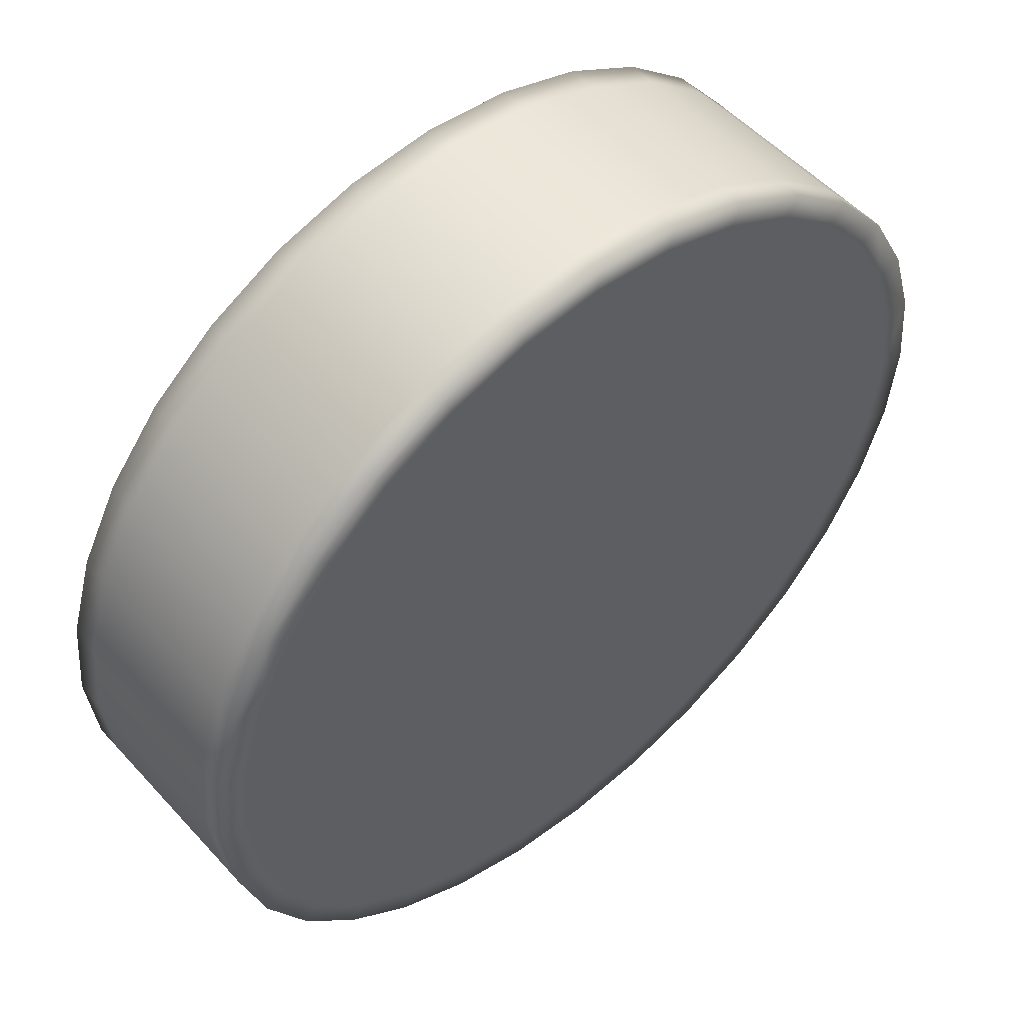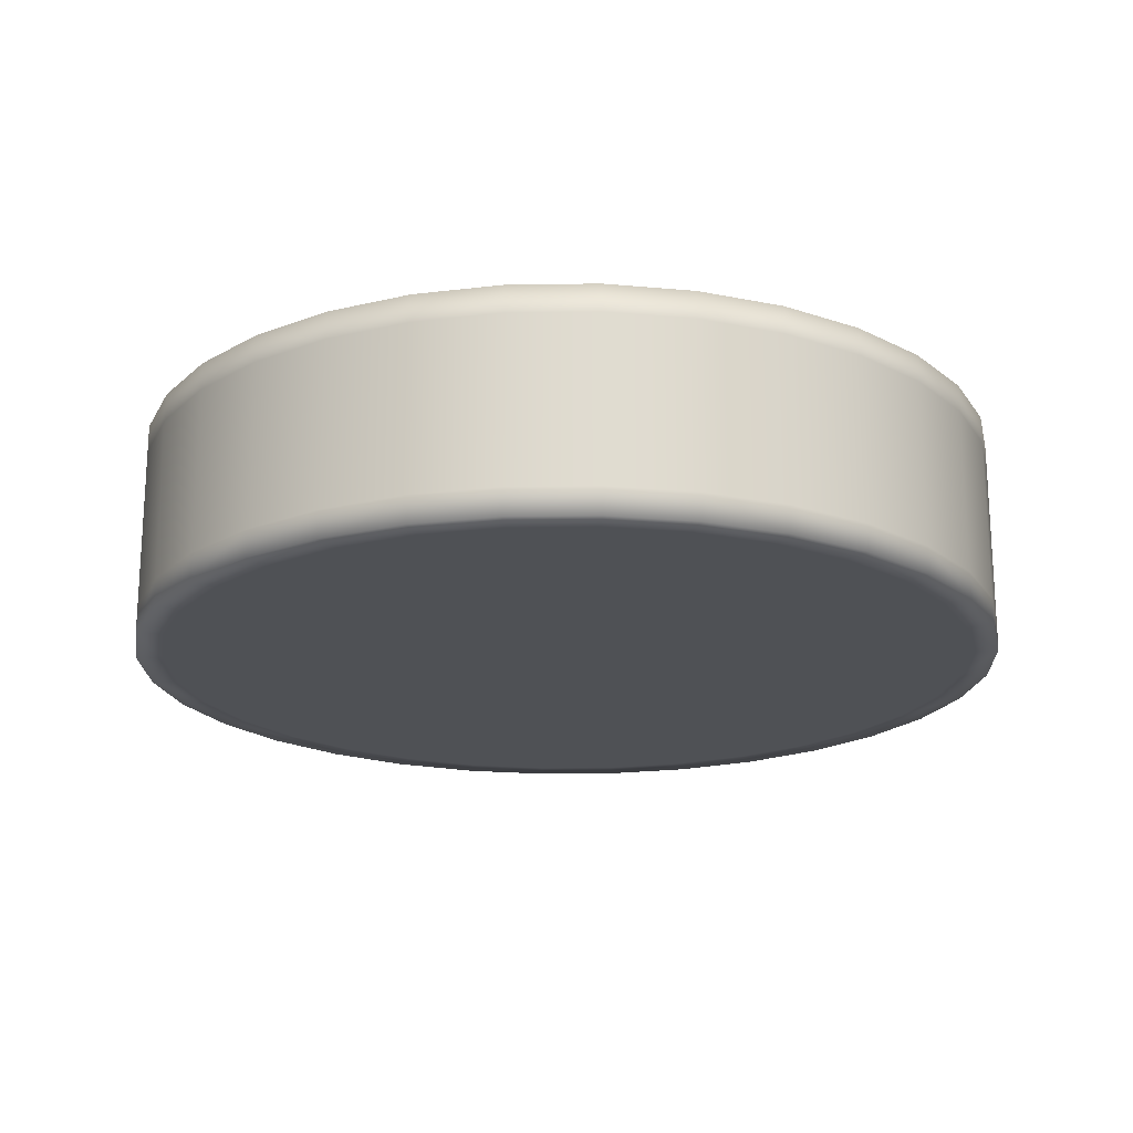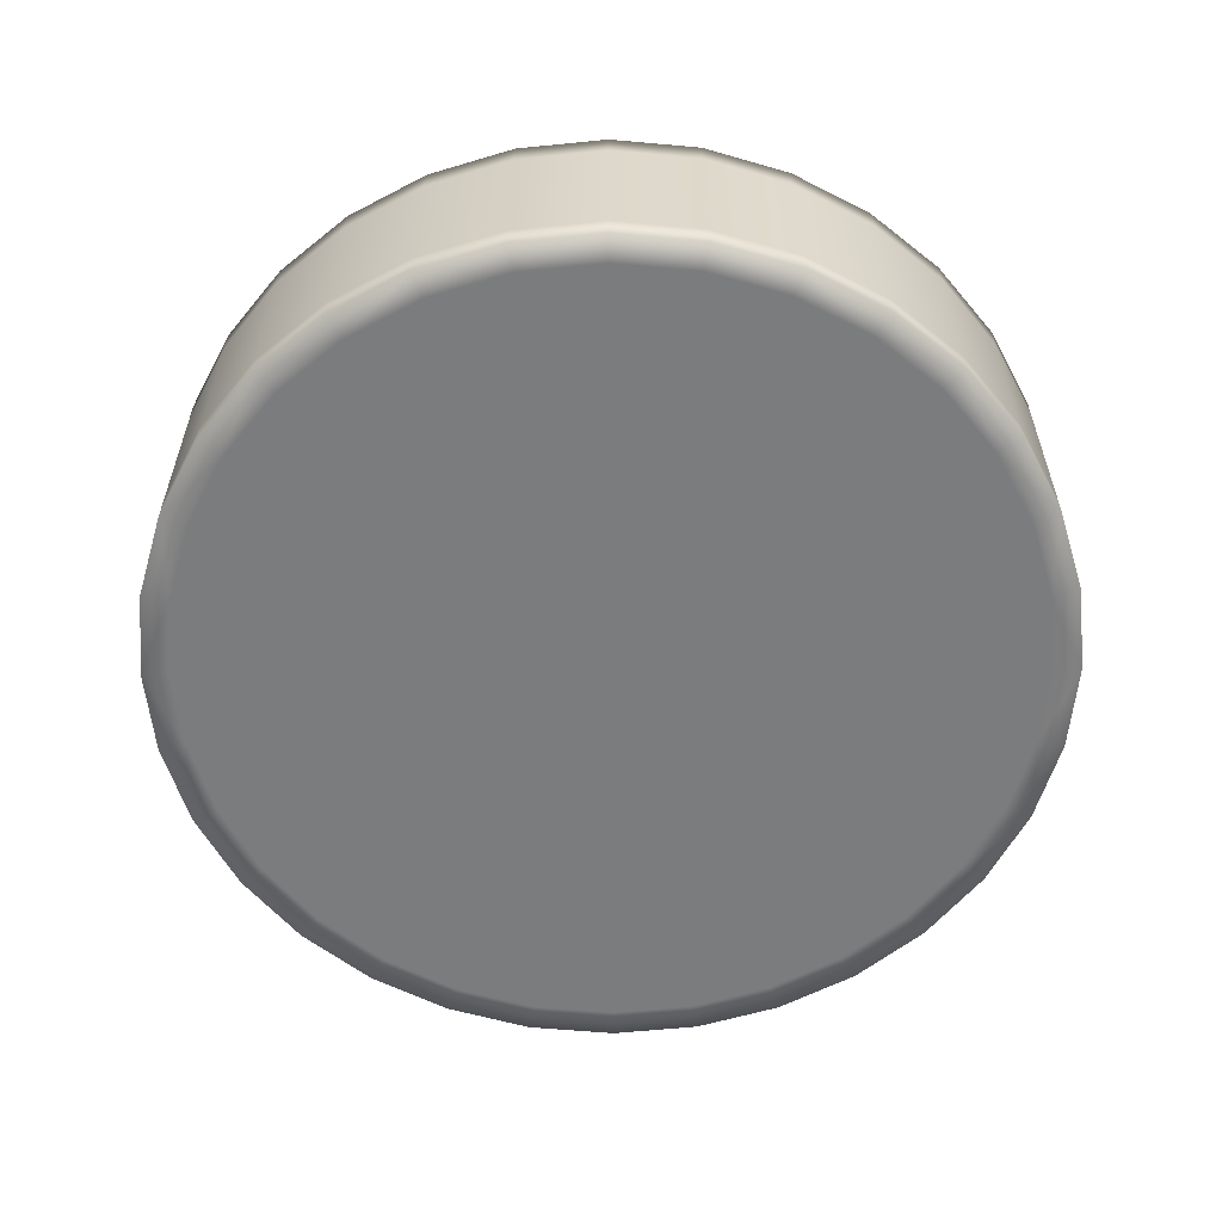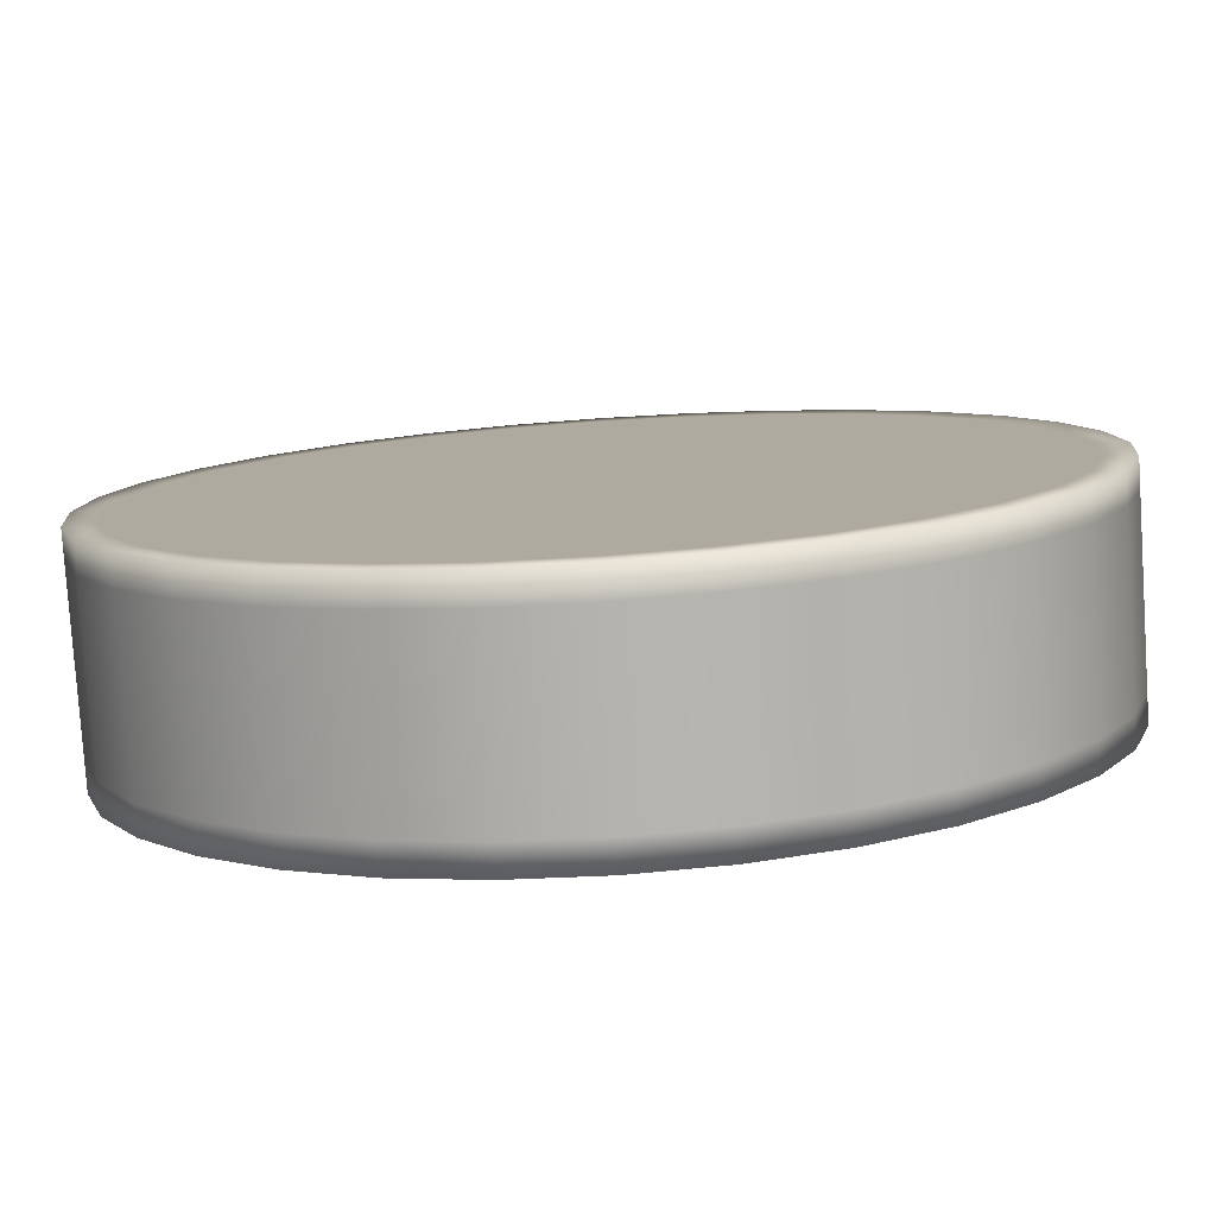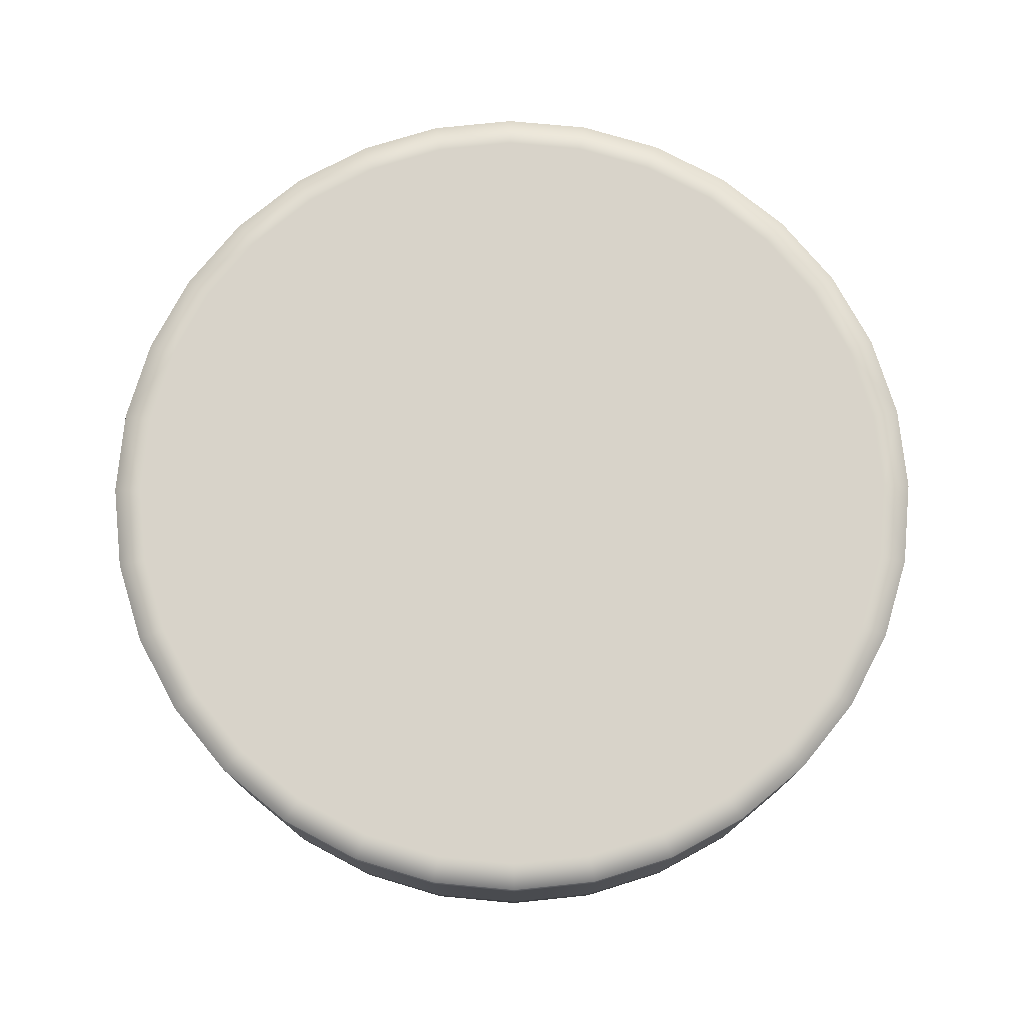
<metadata>
{"format":"obj","ext":"obj","renderer":"f3d","projection":"perspective","resolution":1024,"background":"white","views":[{"elev":52.9,"azim":139.0,"up":"+Z"},{"elev":-19.6,"azim":-37.8,"up":"+Y"},{"elev":-58.7,"azim":67.8,"up":"+Y"},{"elev":-79.9,"azim":3.8,"up":"+Z"},{"elev":75.9,"azim":134.7,"up":"+Y"}]}
</metadata>
<code>
v 1 0.25 0
v 1 0.1875 0
v 0.9808 0.25 -0.1951
v 1 0.25 0
v 0.9375 0.25 0
v 0.9808 0.25 0.1951
v 0.9808 0.25 0.1951
v 0.9239 0.1875 0.3827
v 0.9808 0.1875 0.1951
v 0.8661 0.25 0.3588
v 0.9239 0.25 0.3827
v 0.9239 0.25 0.3827
v 0.8315 0.25 0.5556
v 0.8315 0.25 0.5556
v 0.7071 0.1875 0.7071
v 0.8315 0.1875 0.5556
v 0.6629 0.25 0.6629
v 0.7071 0.25 0.7071
v 0.7071 0.25 0.7071
v 0.5556 0.25 0.8315
v 0.5556 0.25 0.8315
v 0.3827 0.1875 0.9239
v 0.5556 0.1875 0.8315
v 0.3588 0.25 0.8661
v 0.3827 0.25 0.9239
v 0.3827 0.25 0.9239
v 0.1951 0.25 0.9808
v 0.1951 0.25 0.9808
v 0 0.1875 1
v 0.1951 0.1875 0.9808
v 0 0.25 0.9375
v 0 0.25 1
v 0 0.25 1
v -0.1951 0.25 0.9808
v -0.1951 0.25 0.9808
v -0.3827 0.1875 0.9239
v -0.1951 0.1875 0.9808
v -0.3588 0.25 0.8661
v -0.3827 0.25 0.9239
v -0.3827 0.25 0.9239
v -0.5556 0.25 0.8315
v -0.5556 0.25 0.8315
v -0.7071 0.1875 0.7071
v -0.5556 0.1875 0.8315
v -0.6629 0.25 0.6629
v -0.7071 0.25 0.7071
v -0.7071 0.25 0.7071
v -0.8315 0.25 0.5556
v -0.8315 0.25 0.5556
v -0.9239 0.1875 0.3827
v -0.8315 0.1875 0.5556
v -0.8661 0.25 0.3588
v -0.9239 0.25 0.3827
v -0.9239 0.25 0.3827
v -0.9808 0.25 0.1951
v -0.9808 0.25 0.1951
v -1 0.1875 0
v -0.9808 0.1875 0.1951
v -0.9375 0.25 0
v -1 0.25 0
v -1 0.25 0
v -0.9808 0.25 -0.1951
v -0.9808 0.25 -0.1951
v -0.9239 0.1875 -0.3827
v -0.9808 0.1875 -0.1951
v -0.8661 0.25 -0.3588
v -0.9239 0.25 -0.3827
v -0.9239 0.25 -0.3827
v -0.8315 0.25 -0.5556
v -0.8315 0.25 -0.5556
v -0.7071 0.1875 -0.7071
v -0.8315 0.1875 -0.5556
v -0.6629 0.25 -0.6629
v -0.7071 0.25 -0.7071
v -0.7071 0.25 -0.7071
v -0.5556 0.25 -0.8315
v -0.5556 0.25 -0.8315
v -0.3827 0.1875 -0.9239
v -0.5556 0.1875 -0.8315
v -0.3588 0.25 -0.8661
v -0.3827 0.25 -0.9239
v -0.3827 0.25 -0.9239
v -0.1951 0.25 -0.9808
v -0.1951 0.25 -0.9808
v 0 0.1875 -1
v -0.1951 0.1875 -0.9808
v 0 0.25 -0.9375
v 0 0.25 -1
v 0 0.25 -1
v 0.1951 0.25 -0.9808
v 0.1951 0.25 -0.9808
v 0.3827 0.1875 -0.9239
v 0.1951 0.1875 -0.9808
v 0 0.1875 -1
v 0 0.25 -1
v 0.3588 0.25 -0.8661
v 0.3827 0.25 -0.9239
v 0.3827 0.25 -0.9239
v 0.5556 0.25 -0.8315
v 0.5556 0.25 -0.8315
v 0.7071 0.1875 -0.7071
v 0.5556 0.1875 -0.8315
v 0.6629 0.25 -0.6629
v 0.7071 0.25 -0.7071
v 0.7071 0.25 -0.7071
v 0.8315 0.25 -0.5556
v 0.8315 0.25 -0.5556
v 0.9239 0.1875 -0.3827
v 0.8315 0.1875 -0.5556
v 0.8661 0.25 -0.3588
v 0.9239 0.25 -0.3827
v 0.9239 0.25 -0.3827
v 0.9808 0.25 -0.1951
v 0.9808 0.1875 -0.1951
v 1 -0.25 0
v 0.9808 -0.1875 0.1951
v 0.9808 -0.25 0.1951
v 0.9808 -0.1875 -0.1951
v 1 -0.1875 0
v 1 -0.25 0
v 0.9195 -0.25 -0.1829
v 0.9808 -0.25 -0.1951
v 0.9239 -0.25 0.3827
v 0.9808 -0.25 0.1951
v 0.9195 -0.25 0.1829
v 0.9239 -0.1875 0.3827
v 0.8315 -0.1875 0.5556
v 0.8315 -0.25 0.5556
v 0.9239 -0.25 0.3827
v 0.7071 -0.25 0.7071
v 0.8315 -0.25 0.5556
v 0.7795 -0.25 0.5208
v 0.7071 -0.1875 0.7071
v 0.5556 -0.1875 0.8315
v 0.5556 -0.25 0.8315
v 0.7071 -0.25 0.7071
v 0.3827 -0.25 0.9239
v 0.5556 -0.25 0.8315
v 0.5208 -0.25 0.7795
v 0.3827 -0.1875 0.9239
v 0.1951 -0.1875 0.9808
v 0.1951 -0.25 0.9808
v 0.3827 -0.25 0.9239
v 0 -0.25 1
v 0.1951 -0.25 0.9808
v 0.1829 -0.25 0.9195
v 0 -0.1875 1
v -0.1951 -0.1875 0.9808
v -0.1951 -0.25 0.9808
v 0 -0.25 1
v -0.3827 -0.25 0.9239
v -0.1951 -0.25 0.9808
v -0.1829 -0.25 0.9195
v -0.3827 -0.1875 0.9239
v -0.5556 -0.1875 0.8315
v -0.5556 -0.25 0.8315
v -0.3827 -0.25 0.9239
v -0.7071 -0.25 0.7071
v -0.5556 -0.25 0.8315
v -0.5208 -0.25 0.7795
v -0.7071 -0.1875 0.7071
v -0.8315 -0.1875 0.5556
v -0.8315 -0.25 0.5556
v -0.7071 -0.25 0.7071
v -0.9239 -0.25 0.3827
v -0.8315 -0.25 0.5556
v -0.7795 -0.25 0.5208
v -0.9239 -0.1875 0.3827
v -0.9808 -0.1875 0.1951
v -0.9808 -0.25 0.1951
v -0.9239 -0.25 0.3827
v -1 -0.25 0
v -0.9808 -0.25 0.1951
v -0.9195 -0.25 0.1829
v -1 -0.1875 0
v -0.9808 -0.1875 -0.1951
v -0.9808 -0.25 -0.1951
v -1 -0.25 0
v -0.9239 -0.25 -0.3827
v -0.9808 -0.25 -0.1951
v -0.9195 -0.25 -0.1829
v -0.9239 -0.1875 -0.3827
v -0.8315 -0.1875 -0.5556
v -0.8315 -0.25 -0.5556
v -0.9239 -0.25 -0.3827
v -0.7071 -0.25 -0.7071
v -0.8315 -0.25 -0.5556
v -0.7795 -0.25 -0.5208
v -0.7071 -0.1875 -0.7071
v -0.5556 -0.1875 -0.8315
v -0.5556 -0.25 -0.8315
v -0.7071 -0.25 -0.7071
v -0.3827 -0.25 -0.9239
v -0.5556 -0.25 -0.8315
v -0.5208 -0.25 -0.7795
v -0.3827 -0.1875 -0.9239
v -0.1951 -0.1875 -0.9808
v -0.1951 -0.25 -0.9808
v -0.3827 -0.25 -0.9239
v 0 -0.25 -1
v -0.1951 -0.25 -0.9808
v -0.1829 -0.25 -0.9195
v 0 -0.1875 -1
v 0 -0.25 -1
v 0.1951 -0.1875 -0.9808
v 0.1951 -0.25 -0.9808
v 0 -0.25 -1
v 0.3827 -0.25 -0.9239
v 0.1951 -0.25 -0.9808
v 0.1829 -0.25 -0.9195
v 0.3827 -0.1875 -0.9239
v 0.5556 -0.1875 -0.8315
v 0.5556 -0.25 -0.8315
v 0.3827 -0.25 -0.9239
v 0.7071 -0.25 -0.7071
v 0.5556 -0.25 -0.8315
v 0.5208 -0.25 -0.7795
v 0.7071 -0.1875 -0.7071
v 0.8315 -0.1875 -0.5556
v 0.8315 -0.25 -0.5556
v 0.7071 -0.25 -0.7071
v 0.9239 -0.25 -0.3827
v 0.8315 -0.25 -0.5556
v 0.7795 -0.25 -0.5208
v 0.9239 -0.1875 -0.3827
v 0.9808 -0.25 -0.1951
v 0.9239 -0.25 -0.3827
v 0 -0.1875 -1
v 0.9195 0.25 0.1829
v 0.9195 0.25 -0.1829
v 0.7795 0.25 -0.5208
v 0.7795 0.25 0.5208
v 0.5208 0.25 -0.7795
v 0.5208 0.25 0.7795
v 0.1829 0.25 -0.9195
v 0.1829 0.25 0.9195
v -0.1829 0.25 -0.9195
v -0.1829 0.25 0.9195
v -0.5208 0.25 -0.7795
v -0.5208 0.25 0.7795
v -0.7795 0.25 -0.5208
v -0.7795 0.25 0.5208
v -0.9195 0.25 -0.1829
v -0.9195 0.25 0.1829
v 0.9375 -0.25 0
v 0.8661 -0.25 0.3588
v 0.8661 -0.25 -0.3588
v 0.6629 -0.25 0.6629
v 0.6629 -0.25 -0.6629
v 0.3588 -0.25 0.8661
v 0.3588 -0.25 -0.8661
v 0 -0.25 0.9375
v 0 -0.25 -0.9375
v -0.3588 -0.25 0.8661
v -0.3588 -0.25 -0.8661
v -0.6629 -0.25 0.6629
v -0.6629 -0.25 -0.6629
v -0.8661 -0.25 0.3588
v -0.8661 -0.25 -0.3588
v -0.9375 -0.25 0
f 1 2 3
f 7 2 1
f 9 2 7
f 7 8 9
f 12 8 7
f 14 8 12
f 16 8 14
f 14 15 16
f 19 15 14
f 21 15 19
f 23 15 21
f 21 22 23
f 26 22 21
f 28 22 26
f 30 22 28
f 28 29 30
f 33 29 28
f 35 29 33
f 37 29 35
f 35 36 37
f 40 36 35
f 42 36 40
f 44 36 42
f 42 43 44
f 47 43 42
f 49 43 47
f 51 43 49
f 49 50 51
f 54 50 49
f 56 50 54
f 58 50 56
f 56 57 58
f 61 57 56
f 63 57 61
f 65 57 63
f 63 64 65
f 68 64 63
f 70 64 68
f 72 64 70
f 70 71 72
f 75 71 70
f 77 71 75
f 79 71 77
f 77 78 79
f 82 78 77
f 84 78 82
f 86 78 84
f 84 85 86
f 89 85 84
f 86 85 197
f 197 78 86
f 203 197 85
f 200 197 203
f 198 197 200
f 193 197 198
f 196 197 193
f 78 197 196
f 193 190 196
f 196 190 78
f 79 78 190
f 190 71 79
f 191 190 193
f 186 190 191
f 189 190 186
f 71 190 189
f 186 183 189
f 189 183 71
f 184 183 186
f 179 183 184
f 182 183 179
f 64 183 182
f 179 176 182
f 182 176 64
f 177 176 179
f 172 176 177
f 175 176 172
f 57 176 175
f 176 57 65
f 65 64 176
f 183 64 72
f 72 71 183
f 175 169 57
f 172 169 175
f 58 57 169
f 169 50 58
f 50 169 168
f 168 169 165
f 165 169 170
f 170 169 172
f 165 162 168
f 168 162 50
f 163 162 165
f 158 162 163
f 161 162 158
f 43 162 161
f 162 43 51
f 51 50 162
f 161 155 43
f 158 155 161
f 44 43 155
f 155 36 44
f 36 155 154
f 154 155 151
f 151 155 156
f 156 155 158
f 151 148 154
f 154 148 36
f 149 148 151
f 144 148 149
f 147 148 144
f 29 148 147
f 148 29 37
f 37 36 148
f 147 141 29
f 144 141 147
f 30 29 141
f 141 22 30
f 22 141 140
f 140 141 137
f 137 141 142
f 142 141 144
f 137 134 140
f 140 134 22
f 135 134 137
f 130 134 135
f 133 134 130
f 15 134 133
f 134 15 23
f 23 22 134
f 133 127 15
f 130 127 133
f 16 15 127
f 127 8 16
f 8 127 126
f 126 127 123
f 123 127 128
f 128 127 130
f 123 116 126
f 126 116 8
f 117 116 123
f 115 116 117
f 119 116 115
f 2 116 119
f 116 2 9
f 9 8 116
f 119 118 2
f 115 118 119
f 226 118 115
f 222 118 226
f 225 118 222
f 222 219 225
f 220 219 222
f 215 219 220
f 218 219 215
f 215 212 218
f 213 212 215
f 208 212 213
f 211 212 208
f 208 205 211
f 206 205 208
f 204 205 206
f 228 205 204
f 94 205 228
f 205 94 93
f 93 94 91
f 91 94 95
f 91 92 93
f 93 92 205
f 211 205 92
f 92 212 211
f 98 92 91
f 100 92 98
f 102 92 100
f 212 92 102
f 100 101 102
f 102 101 212
f 218 212 101
f 105 101 100
f 107 101 105
f 109 101 107
f 219 101 109
f 107 108 109
f 109 108 219
f 112 108 107
f 3 108 112
f 114 108 3
f 3 2 114
f 114 2 118
f 118 108 114
f 108 118 225
f 101 219 218
f 225 219 108
f 138 139 136
f 143 139 138
f 139 143 250
f 250 143 146
f 145 146 143
f 150 146 145
f 146 150 252
f 252 150 153
f 152 153 150
f 157 153 152
f 153 157 254
f 254 157 160
f 159 160 157
f 164 160 159
f 160 164 256
f 256 164 167
f 166 167 164
f 171 167 166
f 167 171 258
f 258 171 174
f 173 174 171
f 178 174 173
f 174 178 260
f 260 178 181
f 260 181 174
f 174 181 258
f 180 181 178
f 185 181 180
f 181 185 259
f 259 258 181
f 258 259 167
f 259 185 188
f 188 167 259
f 167 188 256
f 187 188 185
f 192 188 187
f 188 192 257
f 257 256 188
f 256 257 160
f 257 192 195
f 195 160 257
f 194 195 192
f 199 195 194
f 195 199 255
f 255 254 195
f 255 199 202
f 202 153 255
f 201 202 199
f 207 202 201
f 202 207 253
f 253 252 202
f 153 202 252
f 254 255 153
f 252 253 146
f 210 146 253
f 253 207 210
f 146 210 250
f 251 250 210
f 250 251 139
f 210 214 251
f 214 210 209
f 209 210 207
f 251 214 217
f 217 139 251
f 216 217 214
f 221 217 216
f 217 221 249
f 249 248 217
f 139 217 248
f 248 136 139
f 132 136 248
f 248 249 132
f 136 132 131
f 131 132 129
f 246 129 132
f 125 129 246
f 129 125 124
f 124 125 120
f 245 120 125
f 245 121 120
f 125 121 245
f 120 121 122
f 122 121 227
f 247 227 121
f 121 125 247
f 246 247 125
f 224 227 247
f 247 246 224
f 132 224 246
f 224 132 249
f 249 221 224
f 227 224 223
f 223 224 221
f 241 242 73
f 73 69 241
f 69 73 74
f 74 73 76
f 239 76 73
f 80 76 239
f 76 80 81
f 81 80 83
f 237 83 80
f 87 83 237
f 83 87 88
f 88 87 90
f 235 90 87
f 96 90 235
f 90 96 97
f 97 96 99
f 233 99 96
f 103 99 233
f 99 103 104
f 104 103 106
f 231 106 103
f 110 106 231
f 106 110 111
f 111 110 113
f 230 113 110
f 5 113 230
f 113 5 4
f 4 5 6
f 229 6 5
f 5 230 229
f 229 10 6
f 229 230 10
f 110 10 230
f 6 10 11
f 11 10 13
f 232 13 10
f 10 110 232
f 231 232 110
f 17 13 232
f 232 231 17
f 103 17 231
f 13 17 18
f 18 17 20
f 234 20 17
f 17 103 234
f 24 20 234
f 234 233 24
f 20 24 25
f 25 24 27
f 236 27 24
f 24 96 236
f 31 27 236
f 236 235 31
f 27 31 32
f 32 31 34
f 238 34 31
f 31 87 238
f 87 31 235
f 235 236 96
f 237 238 87
f 238 237 38
f 38 34 238
f 80 38 237
f 38 80 240
f 239 240 80
f 240 239 45
f 73 45 239
f 45 73 242
f 242 48 45
f 46 45 48
f 41 45 46
f 45 41 240
f 240 41 38
f 39 38 41
f 34 38 39
f 52 48 242
f 48 52 53
f 53 52 55
f 244 55 52
f 59 55 244
f 55 59 60
f 60 59 62
f 243 62 59
f 59 244 243
f 66 62 243
f 243 244 66
f 52 66 244
f 62 66 67
f 67 66 69
f 241 69 66
f 66 52 241
f 242 241 52
f 96 24 233
f 233 234 103
f 160 195 254

</code>
